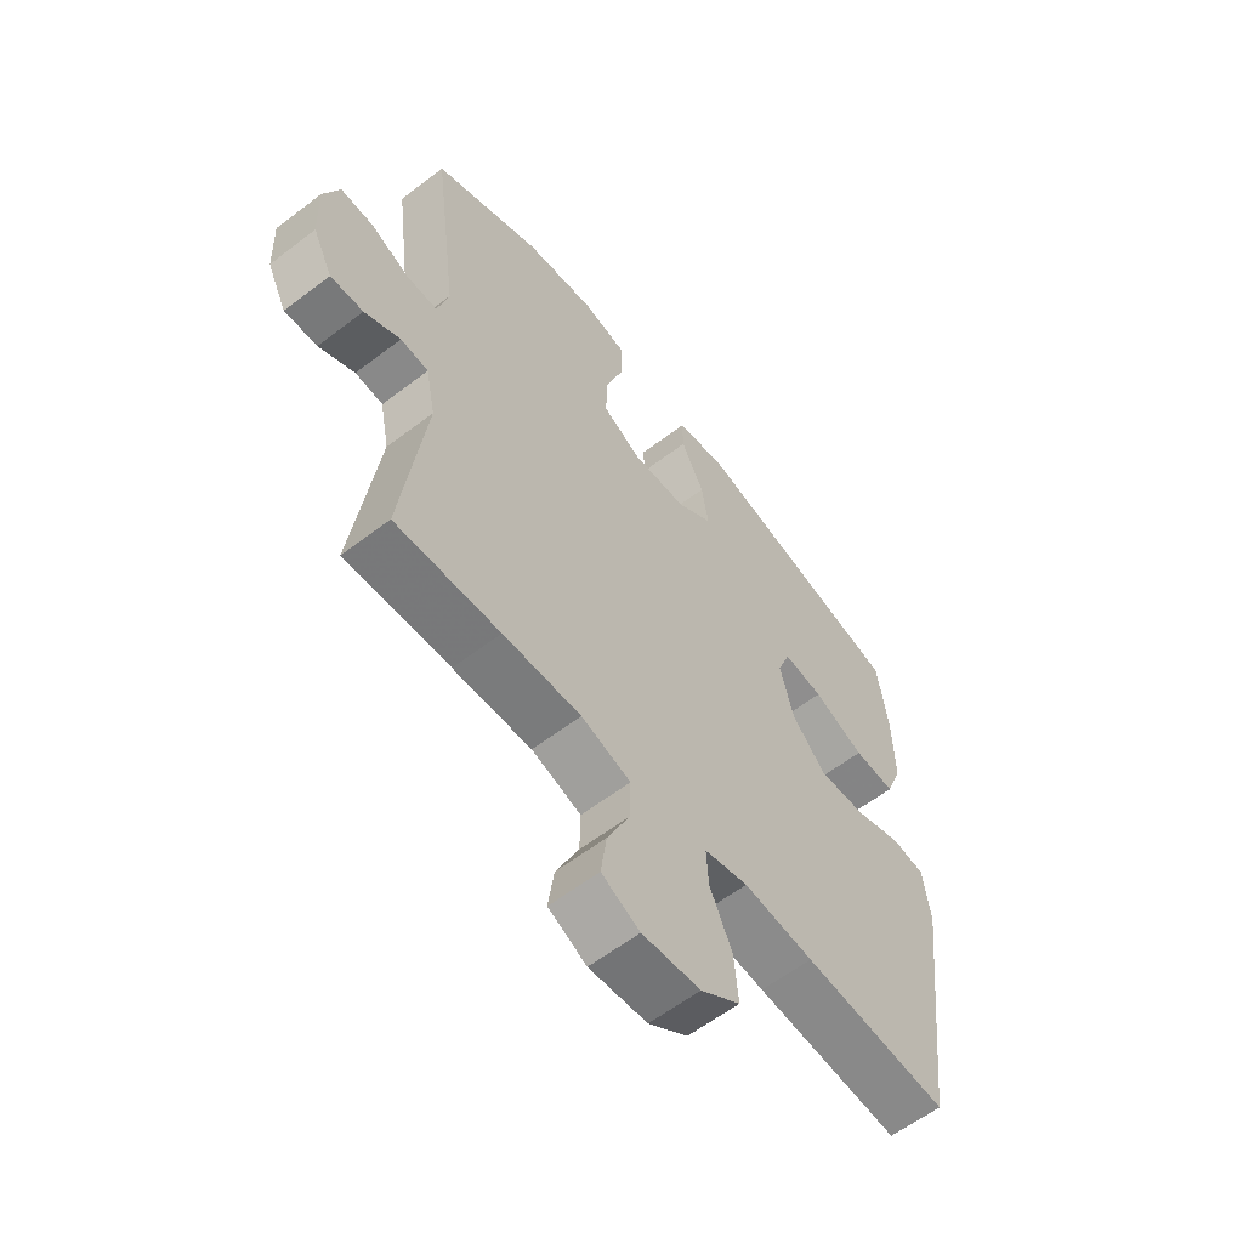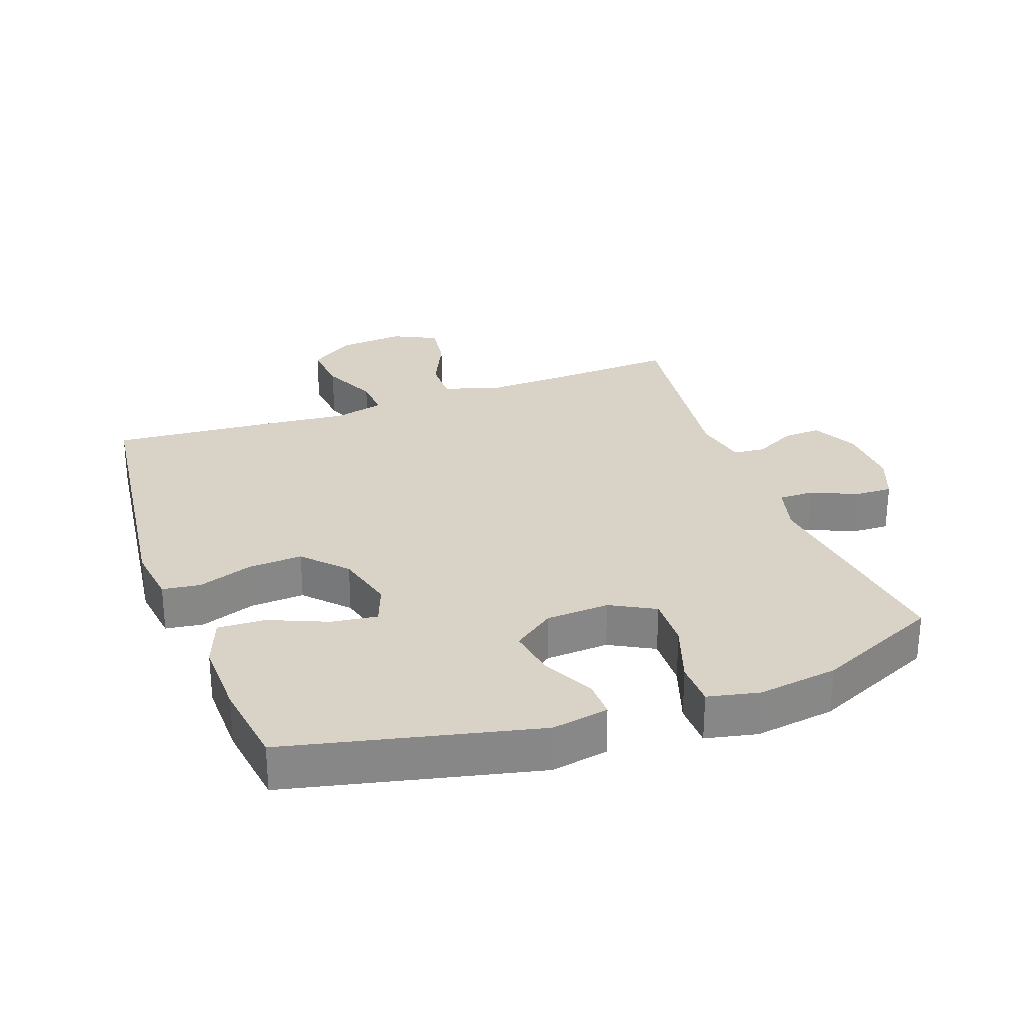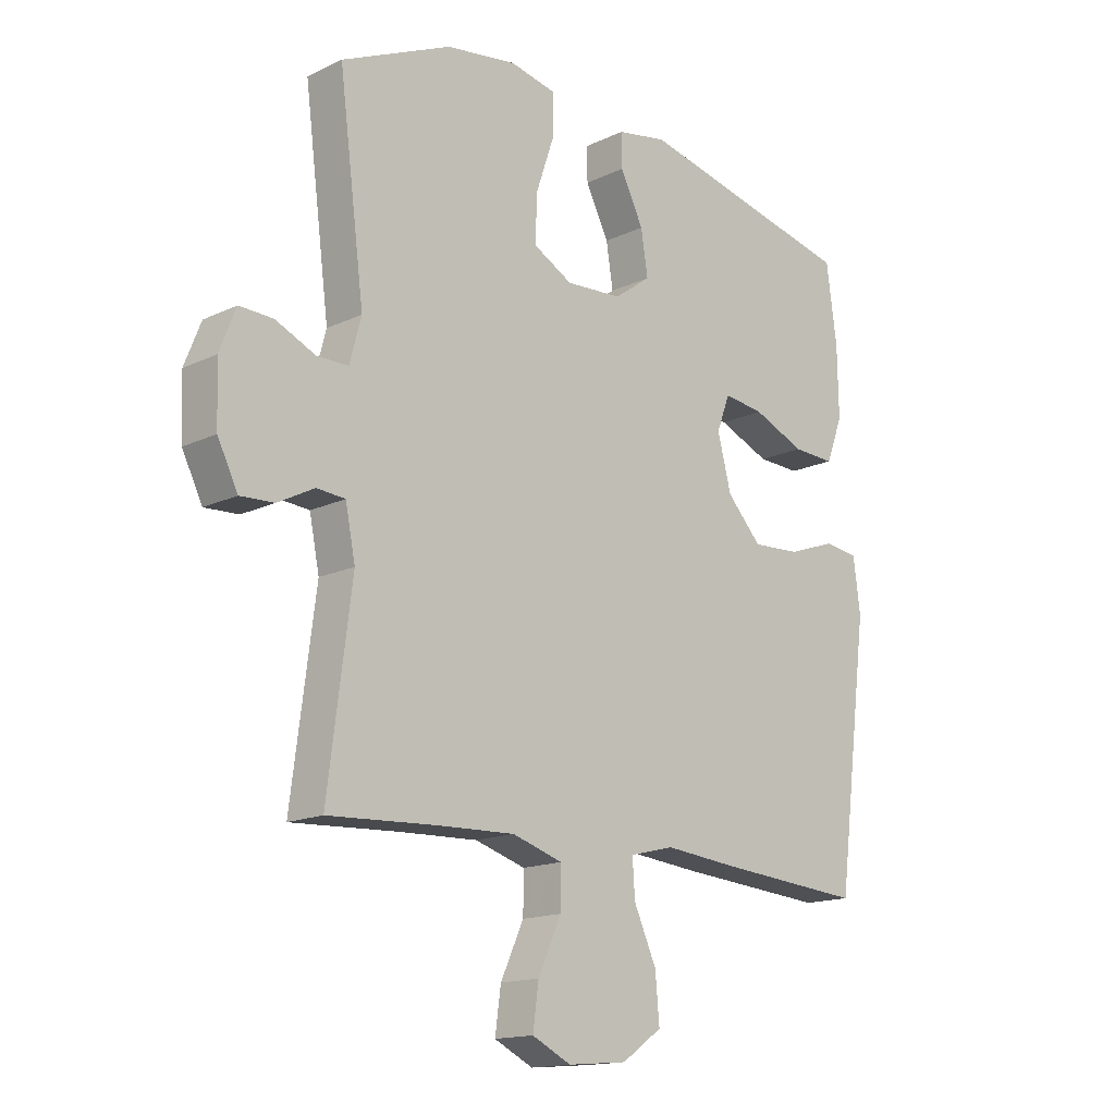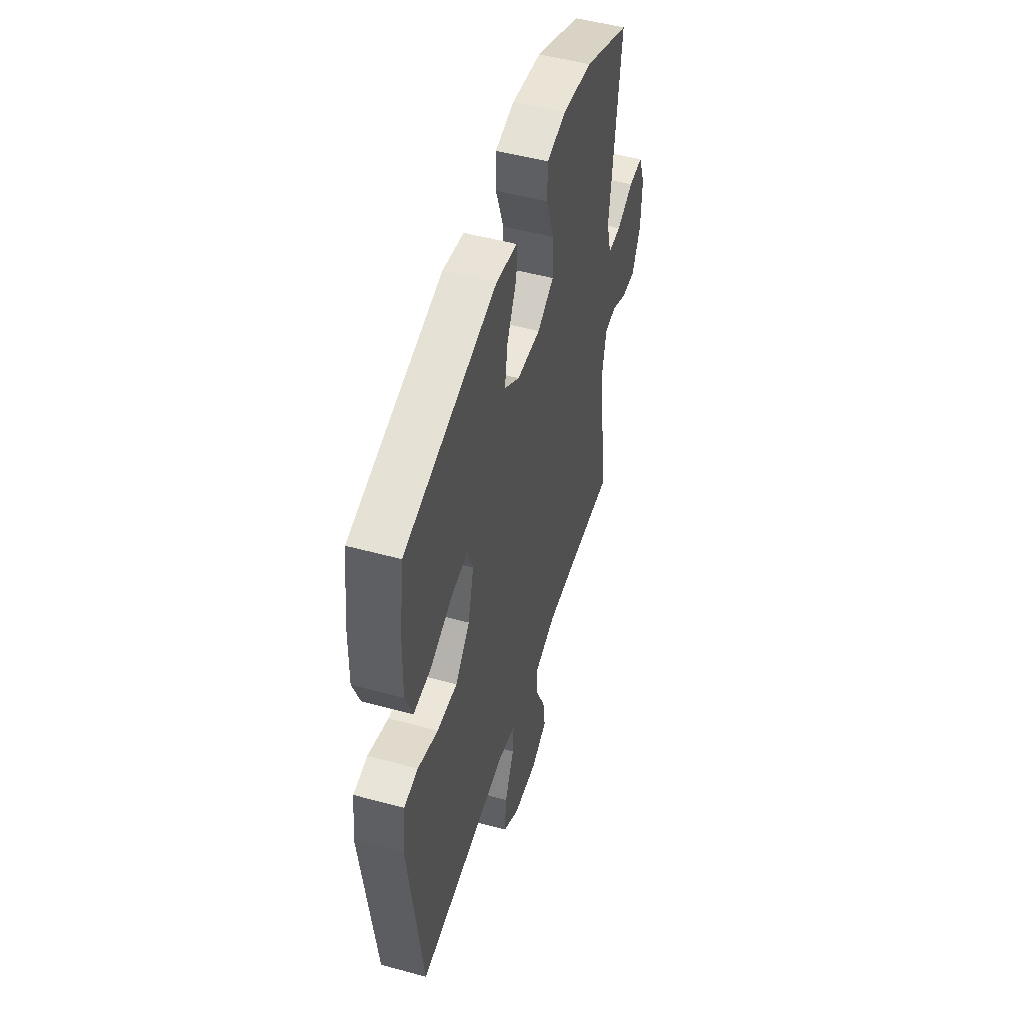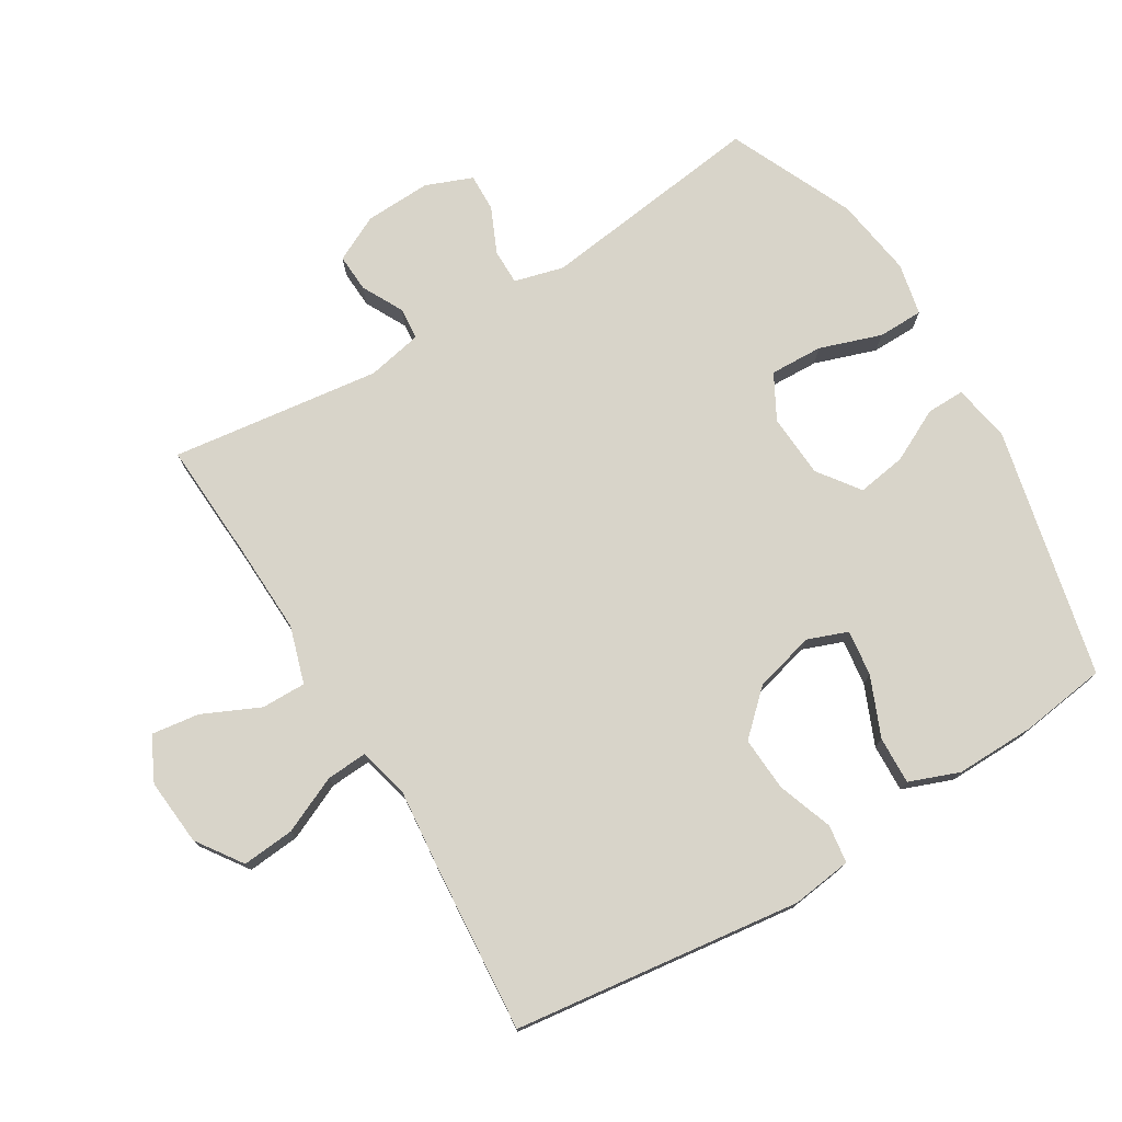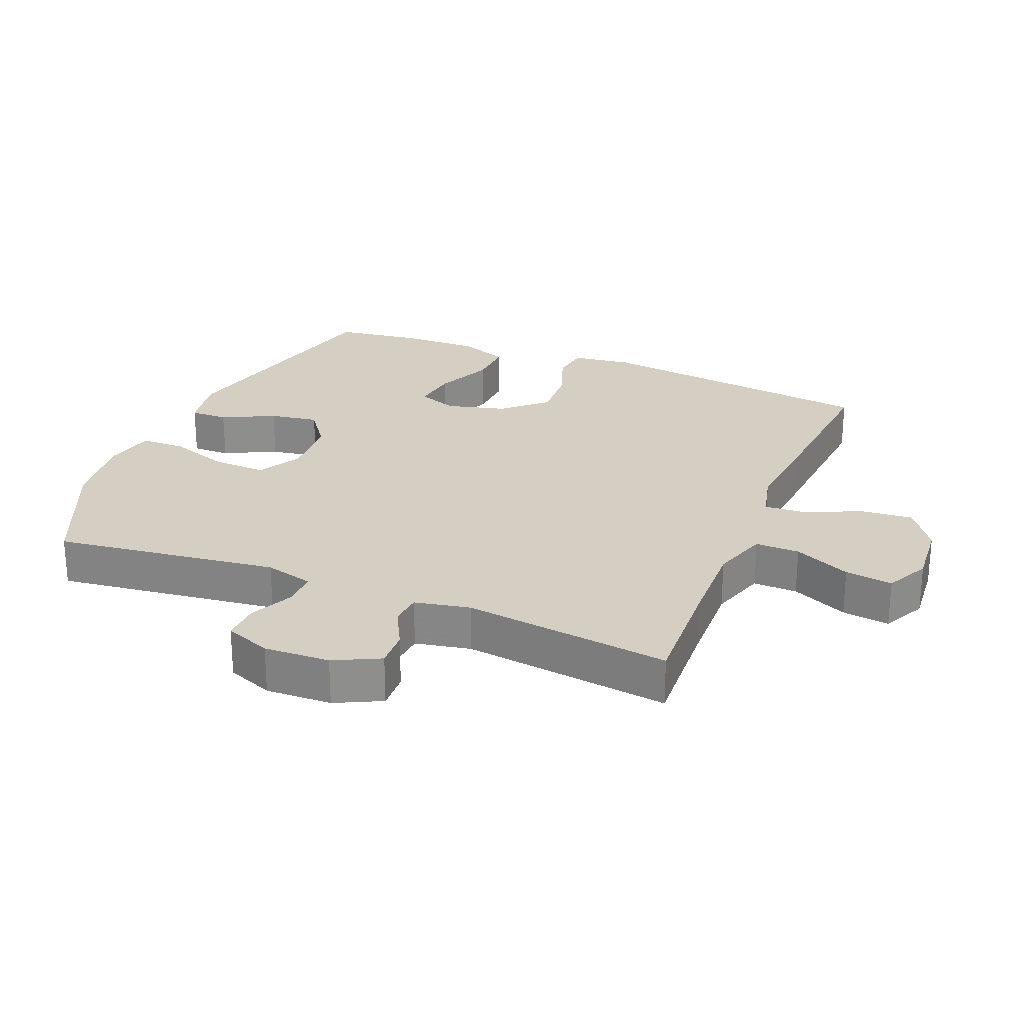
<metadata>
{"format":"obj","ext":"obj","renderer":"f3d","projection":"perspective","resolution":1024,"background":"white","views":[{"elev":-59.9,"azim":128.1,"up":"+Z"},{"elev":28.0,"azim":-19.9,"up":"+Y"},{"elev":-15.5,"azim":134.9,"up":"+Z"},{"elev":50.6,"azim":-73.4,"up":"+Z"},{"elev":75.6,"azim":-121.2,"up":"+Y"},{"elev":25.6,"azim":112.4,"up":"+Y"}]}
</metadata>
<code>
v -0.5 0.07 0.5
v -0.119 0.07 0.587
v -0.032 0.07 0.571
v -0.033 0.07 0.513
v -0.073 0.07 0.433
v -0.085 0.07 0.358
v -0.022 0.07 0.312
v 0.075 0.07 0.306
v 0.143 0.07 0.343
v 0.14 0.07 0.424
v 0.108 0.07 0.518
v 0.109 0.07 0.587
v 0.188 0.07 0.604
v 0.31 0.07 0.586
v 0.5 0.07 0.5
v 0.456 0.07 0.156
v 0.476 0.07 0.081
v 0.53 0.07 0.081
v 0.599 0.07 0.112
v 0.657 0.07 0.114
v 0.685 0.07 0.043
v 0.681 0.07 -0.058
v 0.646 0.07 -0.128
v 0.588 0.07 -0.125
v 0.525 0.07 -0.092
v 0.476 0.07 -0.096
v 0.459 0.07 -0.181
v 0.5 0.07 -0.5
v 0.317 0.07 -0.49
v 0.18 0.07 -0.485
v 0.093 0.07 -0.512
v 0.094 0.07 -0.58
v 0.134 0.07 -0.667
v 0.144 0.07 -0.74
v 0.077 0.07 -0.773
v -0.025 0.07 -0.764
v -0.094 0.07 -0.716
v -0.087 0.07 -0.636
v -0.048 0.07 -0.55
v -0.044 0.07 -0.487
v -0.121 0.07 -0.468
v -0.244 0.07 -0.48
v -0.5 0.07 -0.5
v -0.556 0.07 -0.061
v -0.544 0.07 0.031
v -0.486 0.07 0.039
v -0.402 0.07 0.009
v -0.319 0.07 0.004
v -0.259 0.07 0.068
v -0.235 0.07 0.16
v -0.258 0.07 0.221
v -0.328 0.07 0.212
v -0.418 0.07 0.174
v -0.491 0.07 0.171
v -0.52 0.07 0.247
v -0.518 0.07 0.368
v -0.5 0 0.5
v -0.119 0 0.587
v -0.032 0 0.571
v -0.033 0 0.513
v -0.073 0 0.433
v -0.085 0 0.358
v -0.022 0 0.312
v 0.075 0 0.306
v 0.143 0 0.343
v 0.14 0 0.424
v 0.108 0 0.518
v 0.109 0 0.587
v 0.188 0 0.604
v 0.31 0 0.586
v 0.5 0 0.5
v 0.456 0 0.156
v 0.476 0 0.081
v 0.53 0 0.081
v 0.599 0 0.112
v 0.657 0 0.114
v 0.685 0 0.043
v 0.681 0 -0.058
v 0.646 0 -0.128
v 0.588 0 -0.125
v 0.525 0 -0.092
v 0.476 0 -0.096
v 0.459 0 -0.181
v 0.5 0 -0.5
v 0.317 0 -0.49
v 0.18 0 -0.485
v 0.093 0 -0.512
v 0.094 0 -0.58
v 0.134 0 -0.667
v 0.144 0 -0.74
v 0.077 0 -0.773
v -0.025 0 -0.764
v -0.094 0 -0.716
v -0.087 0 -0.636
v -0.048 0 -0.55
v -0.044 0 -0.487
v -0.121 0 -0.468
v -0.244 0 -0.48
v -0.5 0 -0.5
v -0.556 0 -0.061
v -0.544 0 0.031
v -0.486 0 0.039
v -0.402 0 0.009
v -0.319 0 0.004
v -0.259 0 0.068
v -0.235 0 0.16
v -0.258 0 0.221
v -0.328 0 0.212
v -0.418 0 0.174
v -0.491 0 0.171
v -0.52 0 0.247
v -0.518 0 0.368
f 52 53 54 55
f 51 52 55 56
f 44 45 46 47
f 44 47 48
f 41 42 43 44
f 40 41 44 48
f 36 37 38 39
f 36 39 40
f 35 36 40
f 32 33 34 35
f 31 32 35 40
f 30 31 40 48
f 27 28 29
f 26 27 29 30
f 22 23 24 25
f 22 25 26
f 21 22 26
f 18 19 20 21
f 17 18 21 26
f 16 17 26 30
f 10 11 12 13
f 9 10 13 14
f 2 3 4 5
f 2 5 6
f 51 56 1 2
f 50 51 2 6
f 49 50 6 7
f 48 49 7 8
f 30 48 8 9
f 15 16 30
f 9 14 15 30
f 111 110 109 108
f 112 111 108 107
f 103 102 101 100
f 104 103 100
f 100 99 98 97
f 104 100 97 96
f 95 94 93 92
f 96 95 92
f 96 92 91
f 91 90 89 88
f 96 91 88 87
f 104 96 87 86
f 85 84 83
f 86 85 83 82
f 81 80 79 78
f 82 81 78
f 82 78 77
f 77 76 75 74
f 82 77 74 73
f 86 82 73 72
f 69 68 67 66
f 70 69 66 65
f 61 60 59 58
f 62 61 58
f 58 57 112 107
f 62 58 107 106
f 63 62 106 105
f 64 63 105 104
f 65 64 104 86
f 86 72 71
f 86 71 70 65
f 1 57 58 2
f 2 58 59 3
f 3 59 60 4
f 4 60 61 5
f 5 61 62 6
f 6 62 63 7
f 7 63 64 8
f 8 64 65 9
f 9 65 66 10
f 10 66 67 11
f 11 67 68 12
f 12 68 69 13
f 13 69 70 14
f 14 70 71 15
f 15 71 72 16
f 16 72 73 17
f 17 73 74 18
f 18 74 75 19
f 19 75 76 20
f 20 76 77 21
f 21 77 78 22
f 22 78 79 23
f 23 79 80 24
f 24 80 81 25
f 25 81 82 26
f 26 82 83 27
f 27 83 84 28
f 28 84 85 29
f 29 85 86 30
f 30 86 87 31
f 31 87 88 32
f 32 88 89 33
f 33 89 90 34
f 34 90 91 35
f 35 91 92 36
f 36 92 93 37
f 37 93 94 38
f 38 94 95 39
f 39 95 96 40
f 40 96 97 41
f 41 97 98 42
f 42 98 99 43
f 43 99 100 44
f 44 100 101 45
f 45 101 102 46
f 46 102 103 47
f 47 103 104 48
f 48 104 105 49
f 49 105 106 50
f 50 106 107 51
f 51 107 108 52
f 52 108 109 53
f 53 109 110 54
f 54 110 111 55
f 55 111 112 56
f 56 112 57 1

</code>
